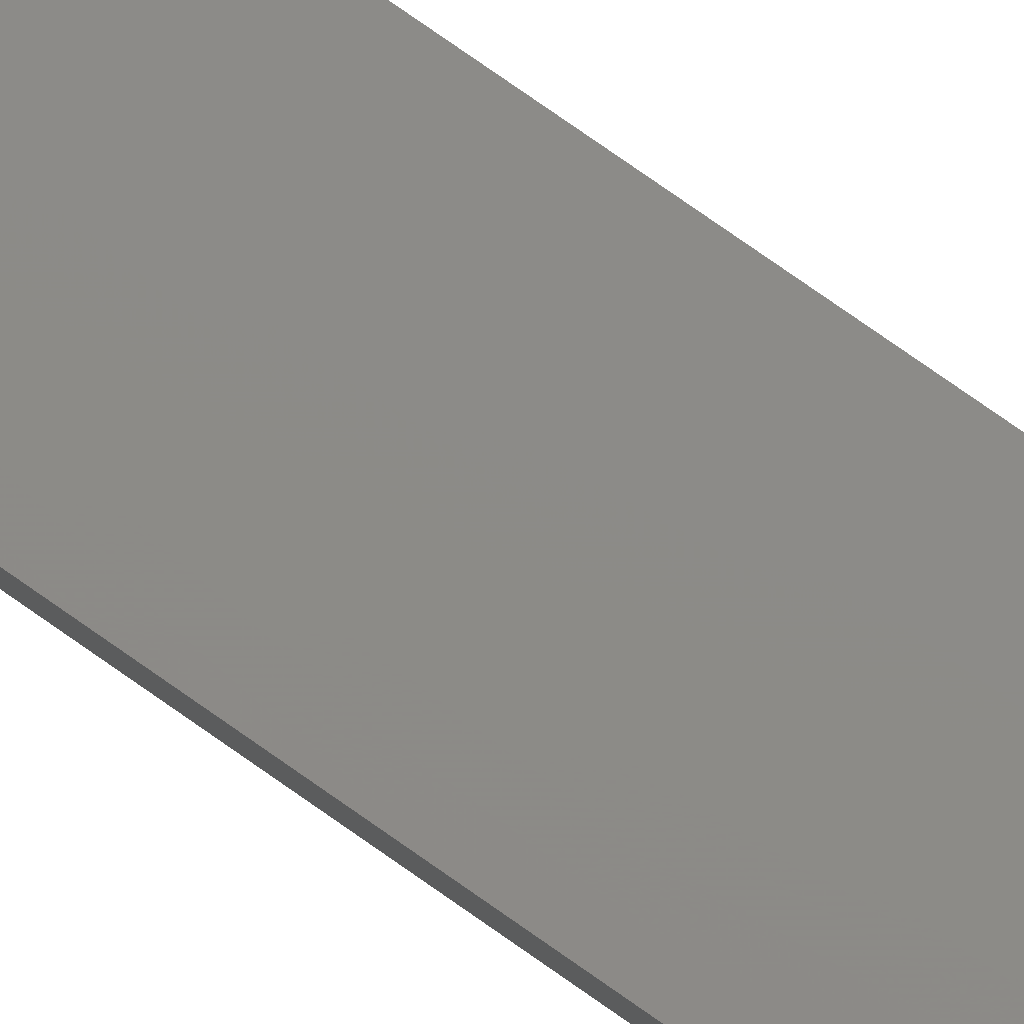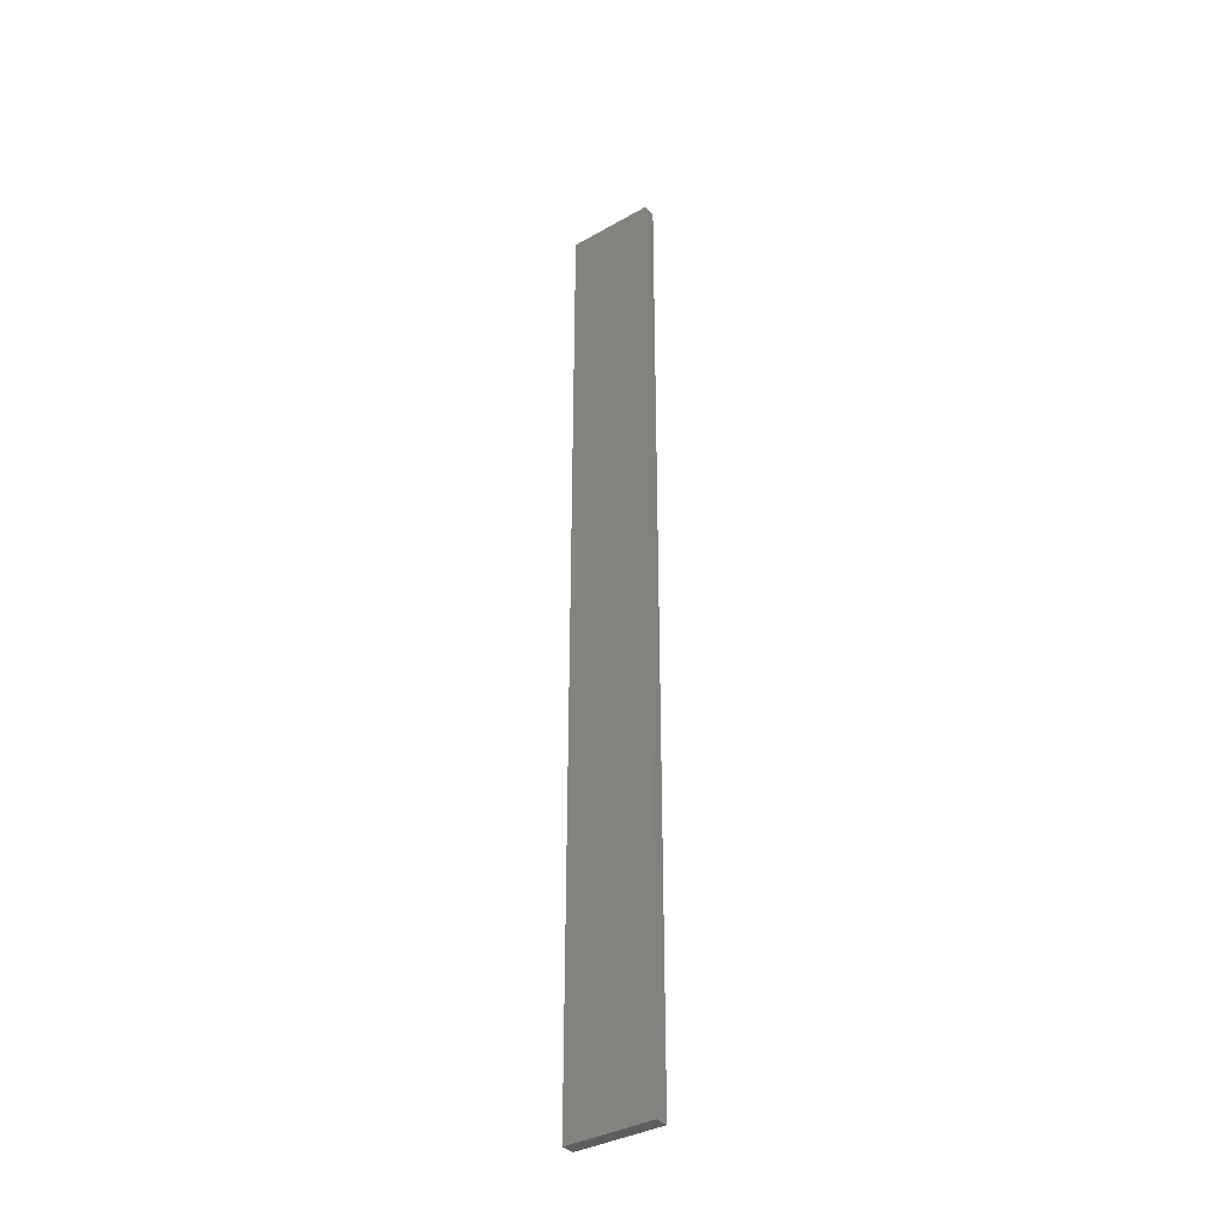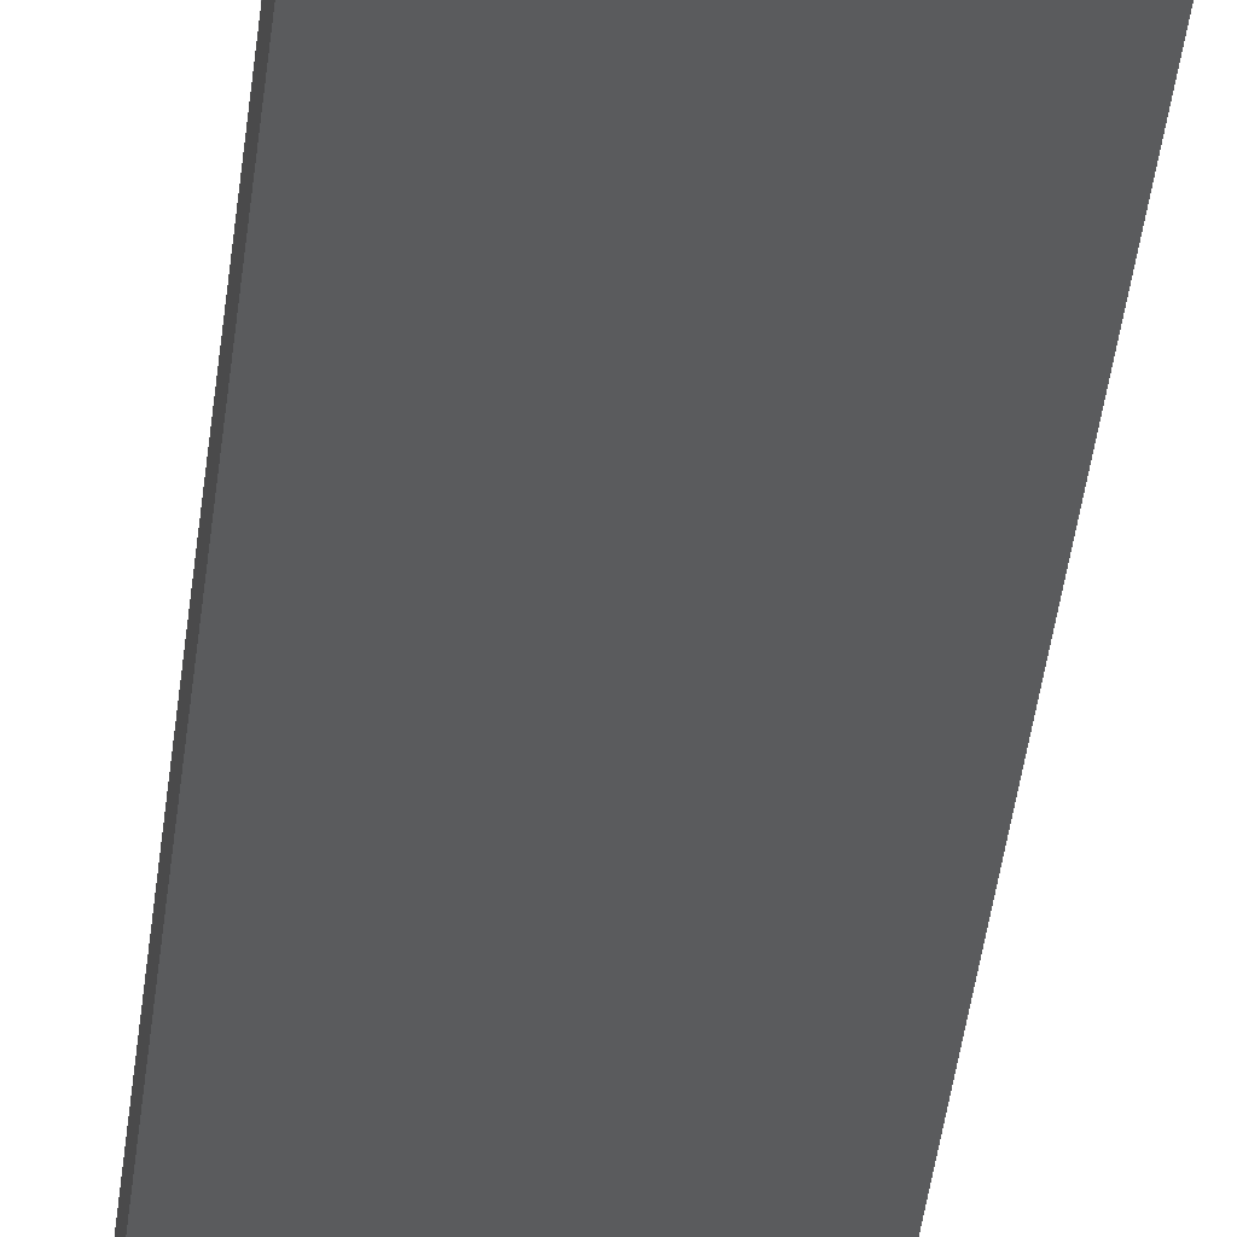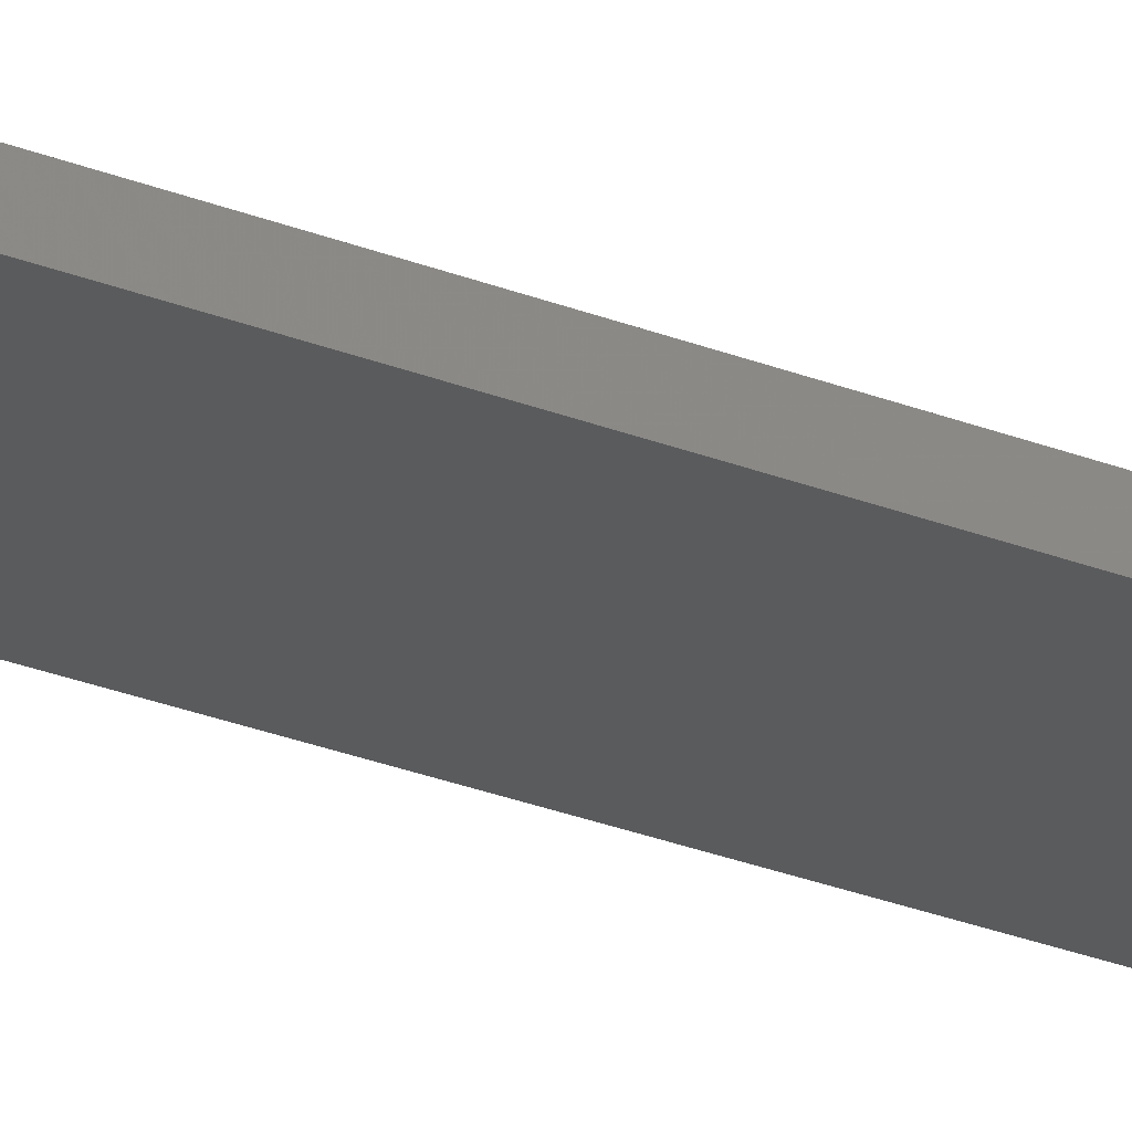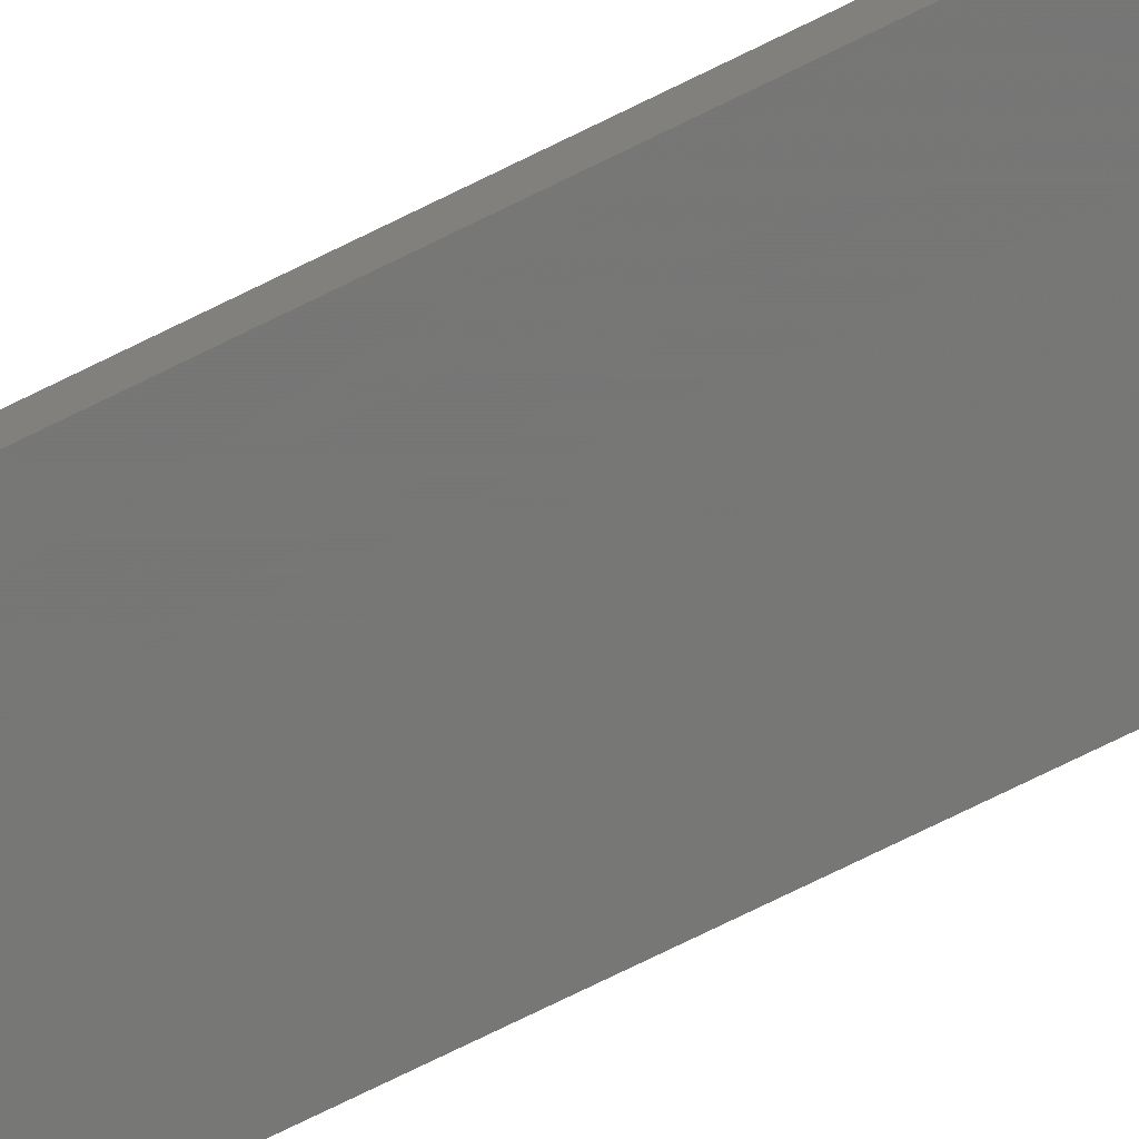
<metadata>
{"format":"stl","ext":"stl","renderer":"f3d","projection":"perspective","resolution":1024,"background":"white","views":[{"elev":76.1,"azim":125.2,"up":"+Y"},{"elev":-36.3,"azim":36.3,"up":"+Z"},{"elev":-24.9,"azim":-4.1,"up":"+Y"},{"elev":-25.9,"azim":57.2,"up":"+Y"},{"elev":-69.1,"azim":-63.1,"up":"+Y"}]}
</metadata>
<code>
# stl→obj: 16 verts, 28 faces
v -0.08142 4.3 -194.5
v -0.08142 4.3 -198.1
v -0.1898 4.301 -198.1
v -0.1898 4.301 -194.5
v -0.2981 4.301 -194.5
v -0.2981 4.301 -198.1
v -0.4064 4.301 -198.1
v -0.4064 4.301 -194.5
v -0.4065 4.251 -198.1
v -0.4065 4.251 -194.5
v -0.0817 4.25 -198.1
v -0.19 4.251 -194.5
v -0.19 4.251 -198.1
v -0.2982 4.251 -198.1
v -0.0817 4.25 -194.5
v -0.2982 4.251 -194.5
f 1 2 3
f 4 1 3
f 5 3 6
f 5 6 7
f 5 4 3
f 8 5 7
f 8 9 10
f 7 9 8
f 11 12 13
f 13 12 14
f 15 12 11
f 14 16 9
f 12 16 14
f 16 10 9
f 15 11 1
f 11 2 1
f 14 9 7
f 6 14 7
f 3 13 14
f 3 14 6
f 2 11 13
f 2 13 3
f 10 16 8
f 16 5 8
f 12 4 16
f 16 4 5
f 15 1 12
f 12 1 4

</code>
